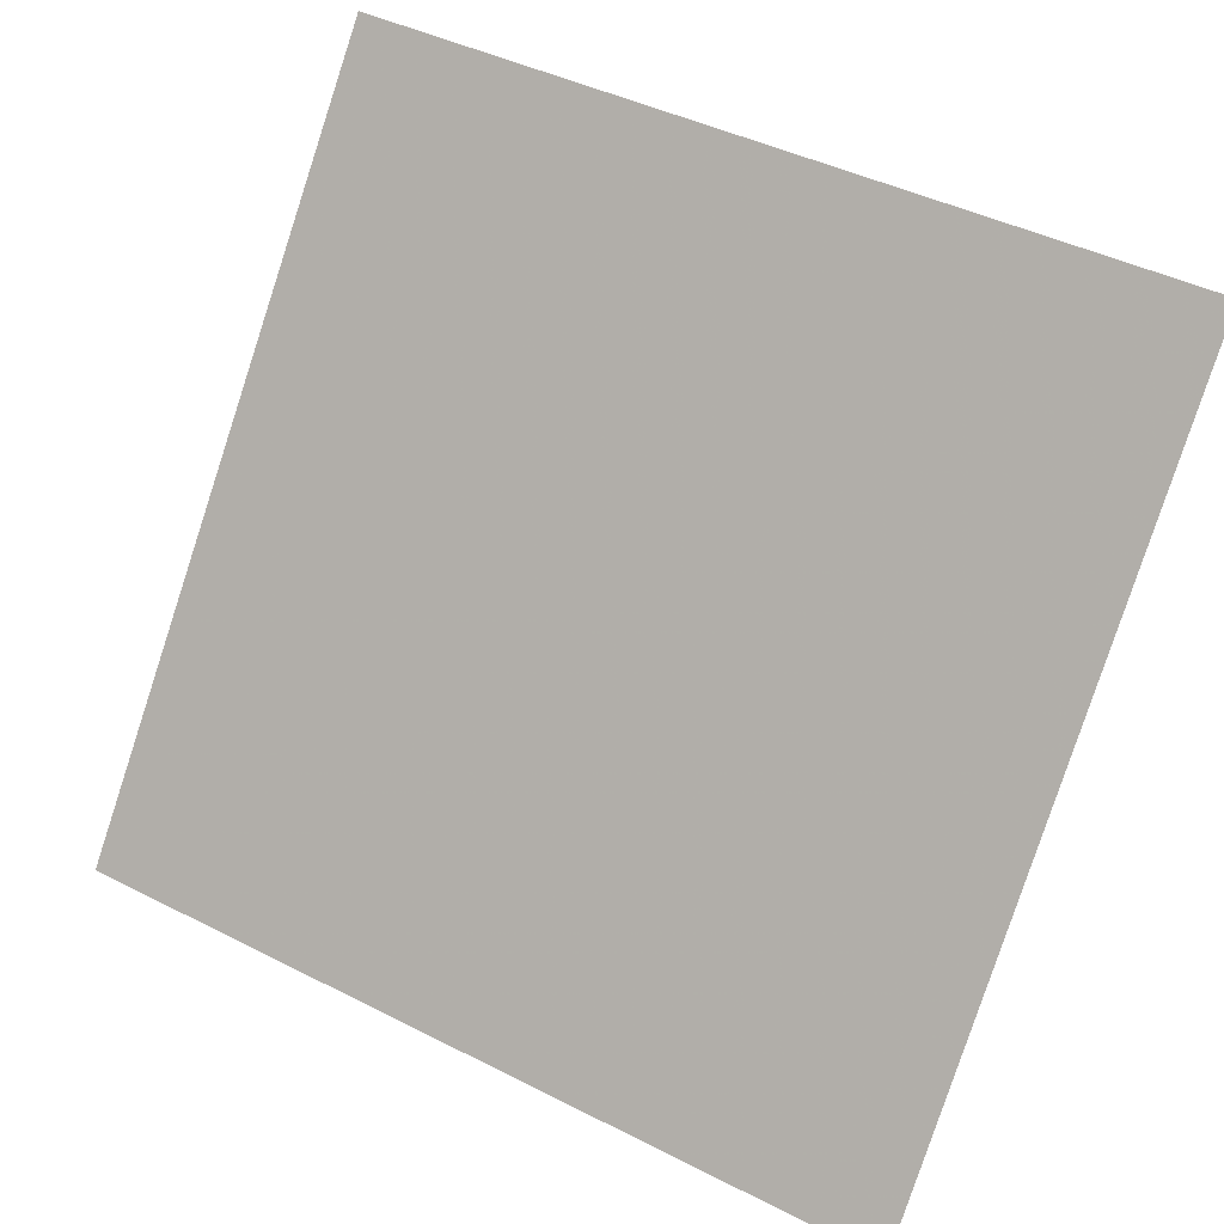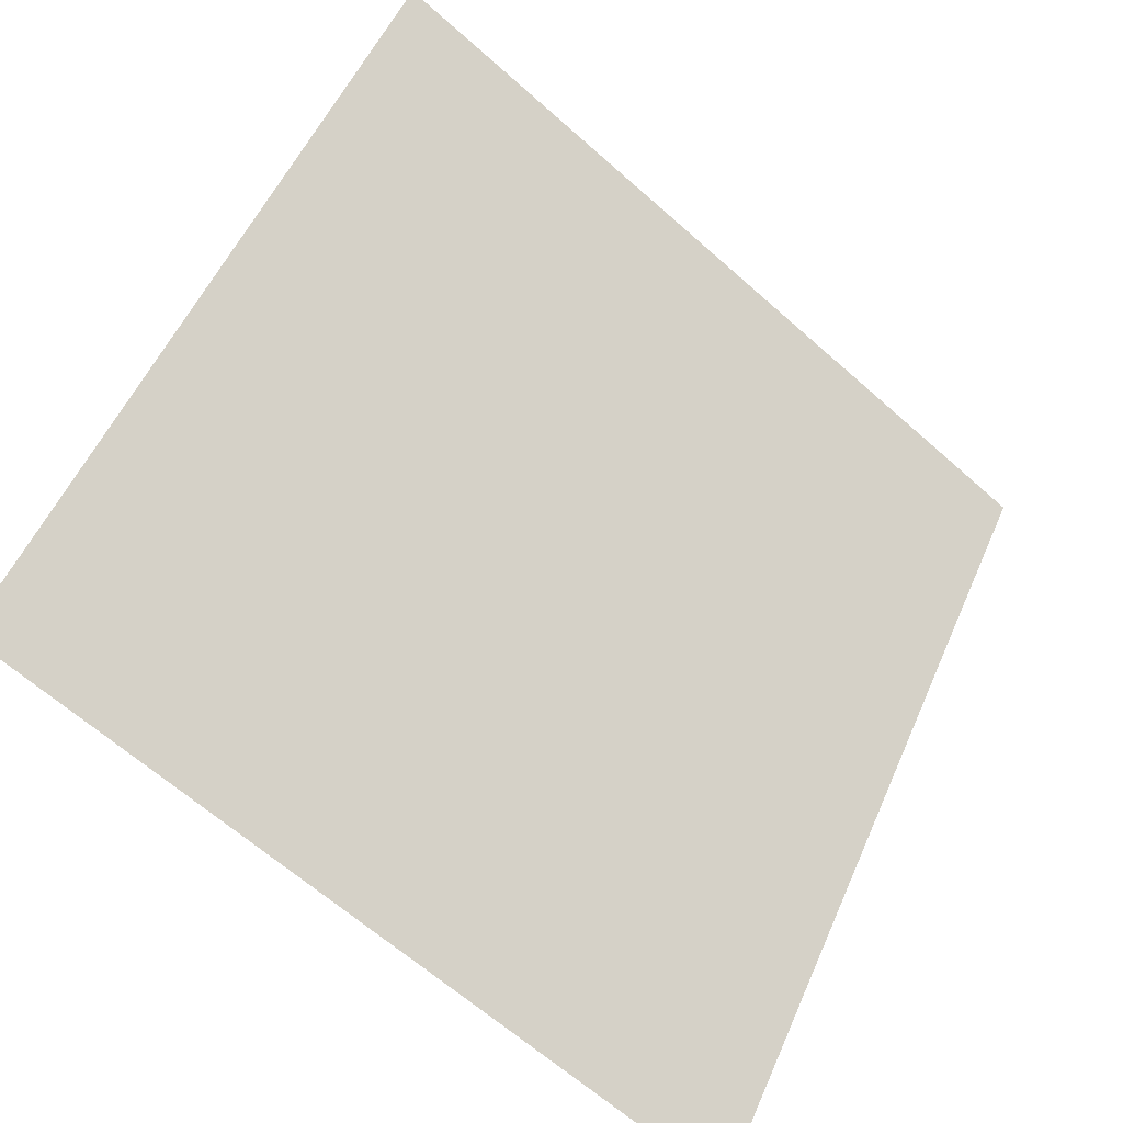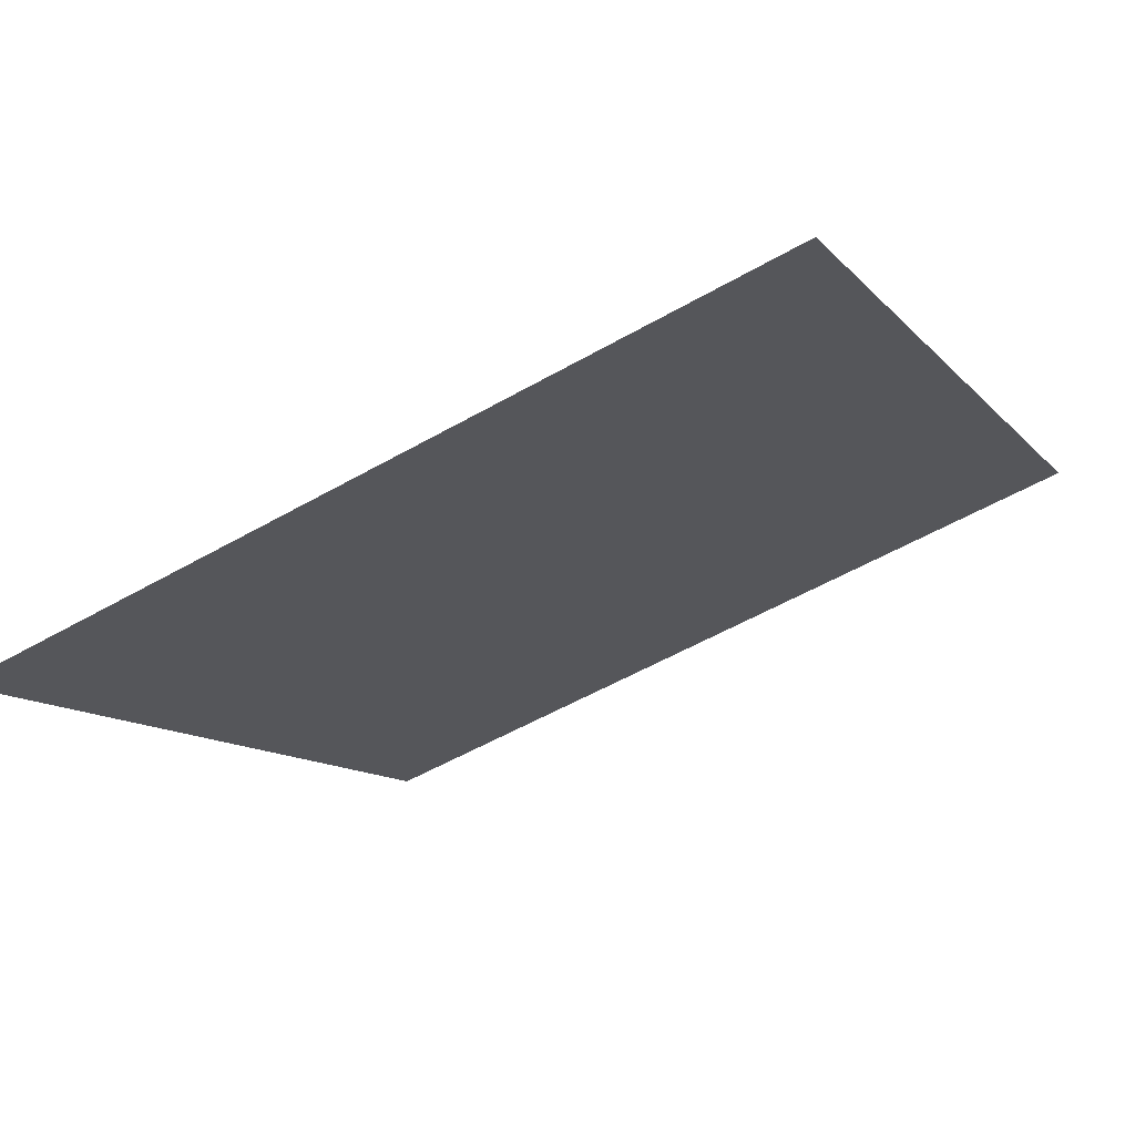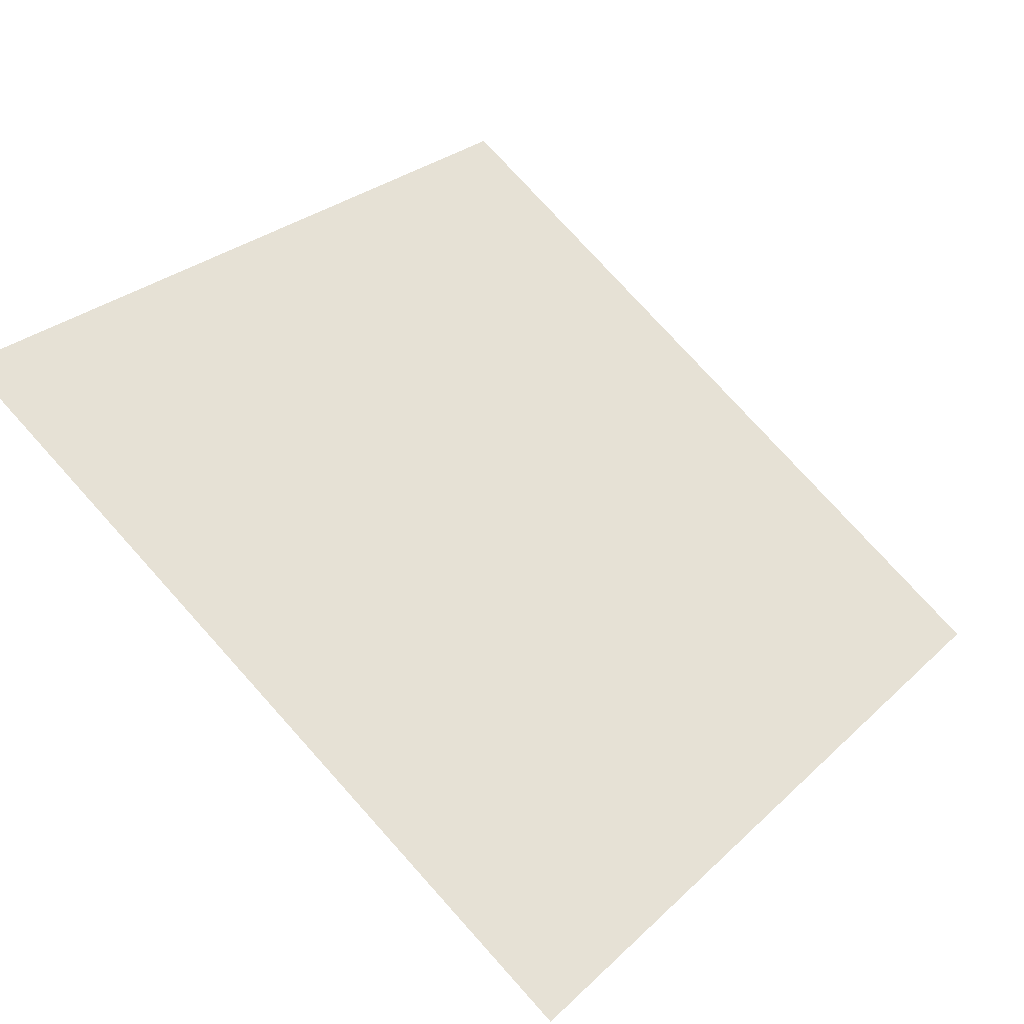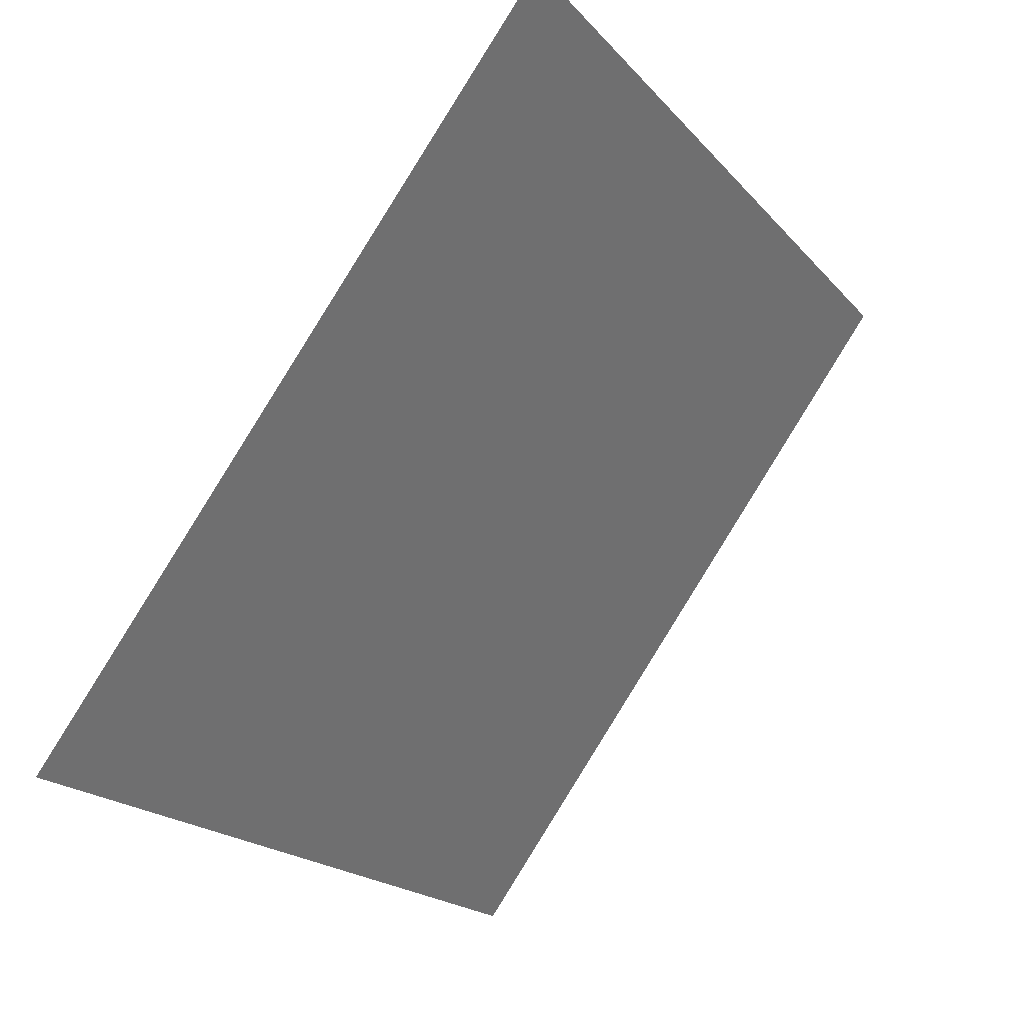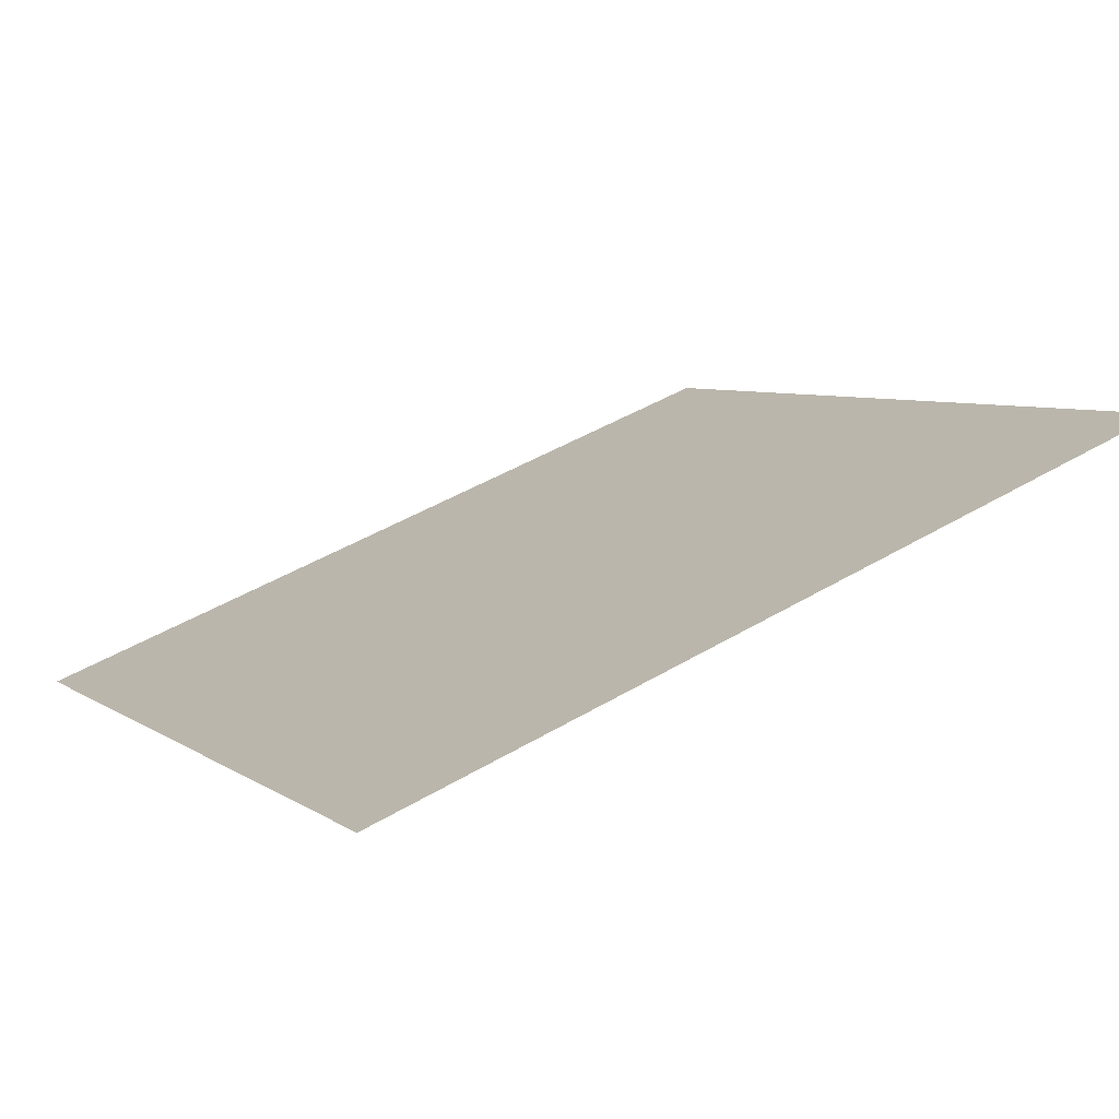
<metadata>
{"format":"obj","ext":"obj","renderer":"f3d","projection":"perspective","resolution":1024,"background":"white","views":[{"elev":42.1,"azim":29.7,"up":"+Z"},{"elev":-65.5,"azim":136.9,"up":"+Z"},{"elev":-52.2,"azim":-148.4,"up":"+Y"},{"elev":75.6,"azim":48.4,"up":"+Y"},{"elev":-20.1,"azim":116.8,"up":"+Z"},{"elev":48.3,"azim":-33.7,"up":"+Y"}]}
</metadata>
<code>
v -0.2265 0.6734 0.3515
v -0.233 0.6736 0.3516
v -0.2329 0.6775 0.3568
v -0.2263 0.6773 0.3568
f 4 3 2 1

</code>
